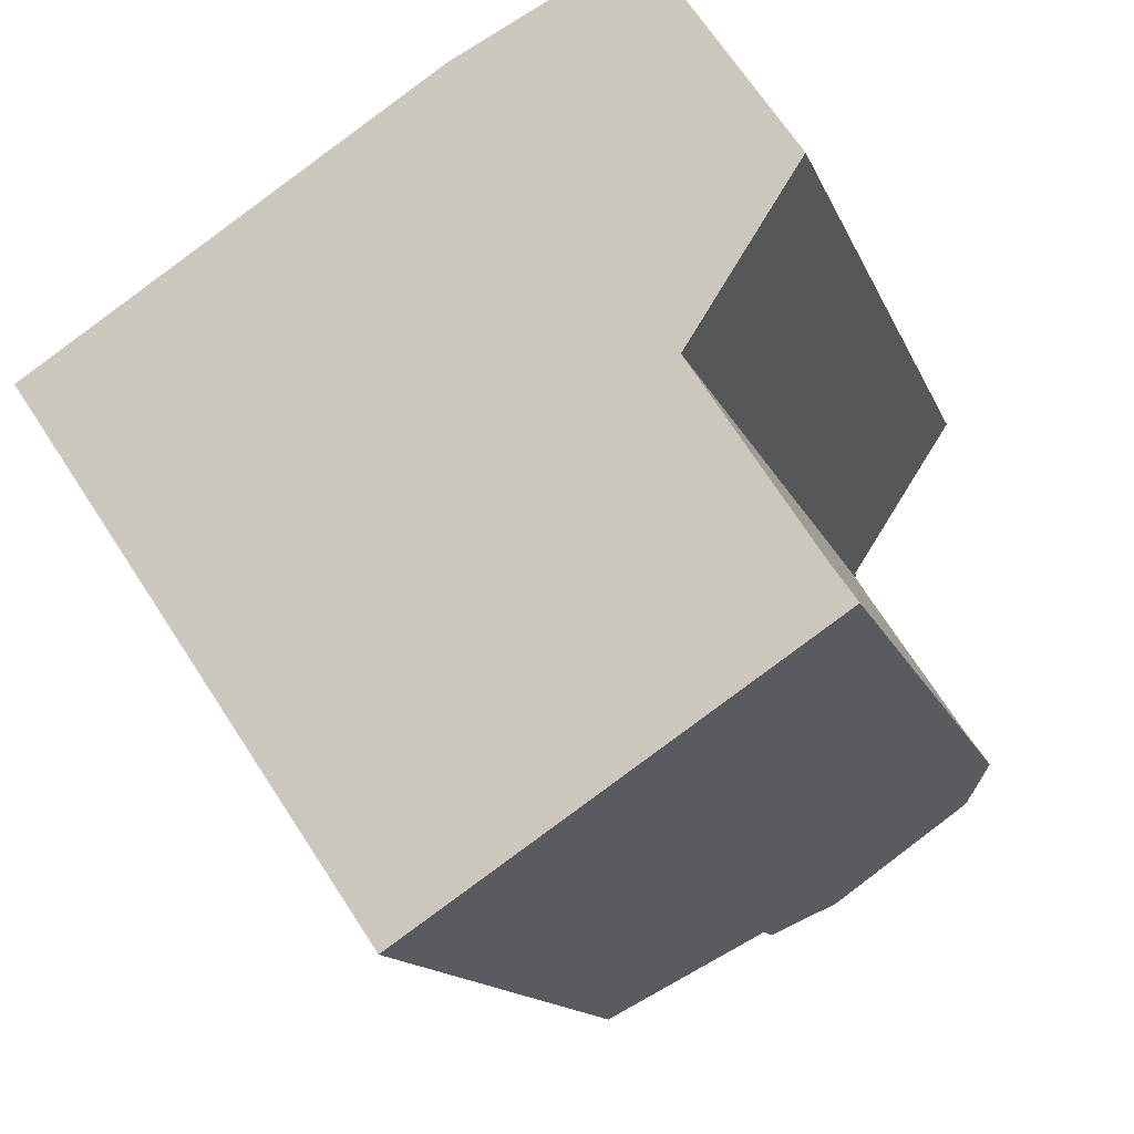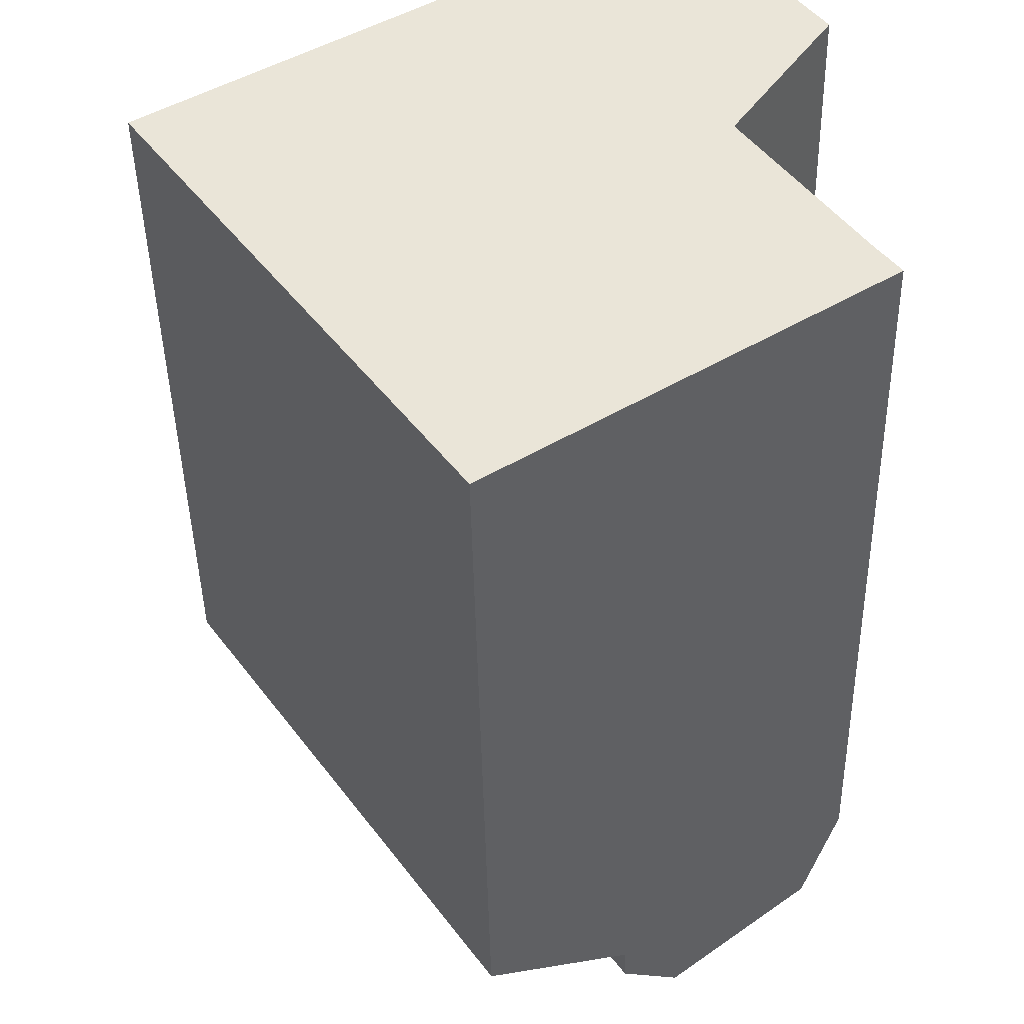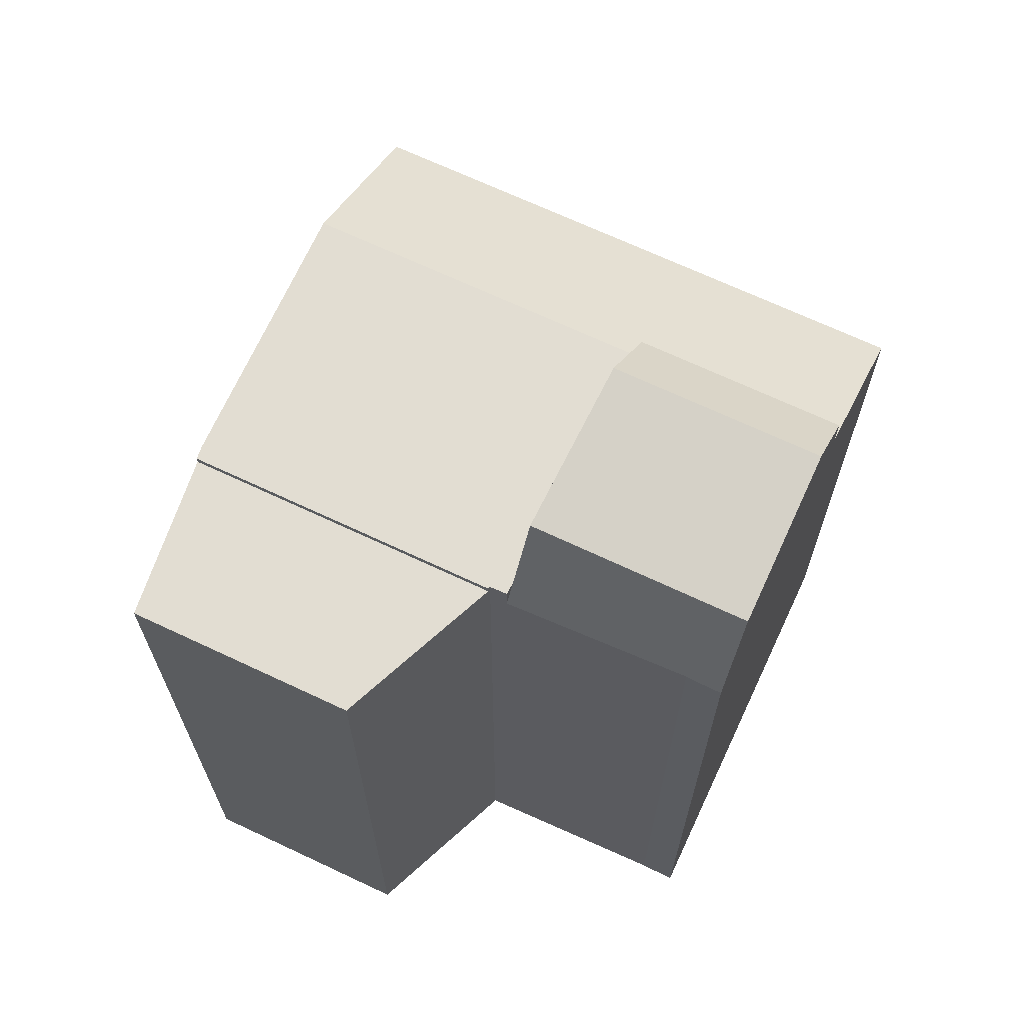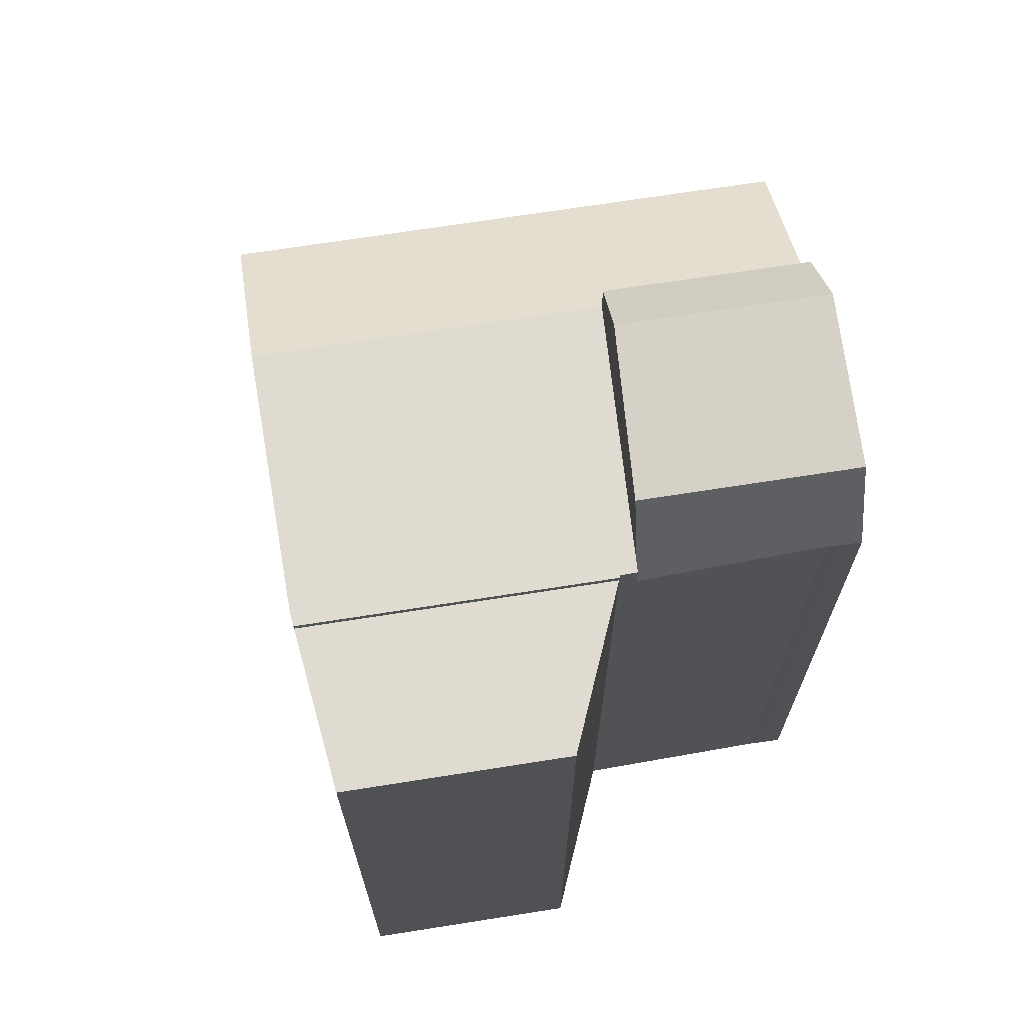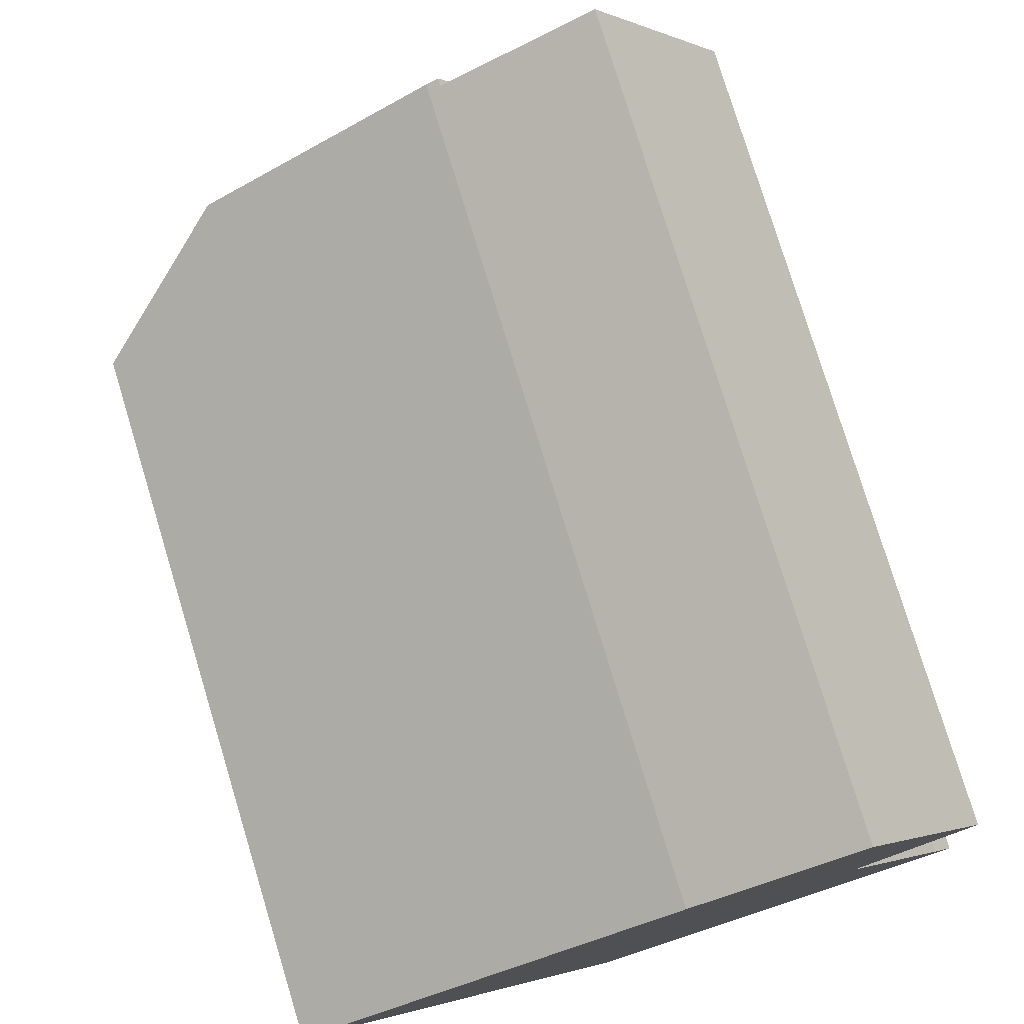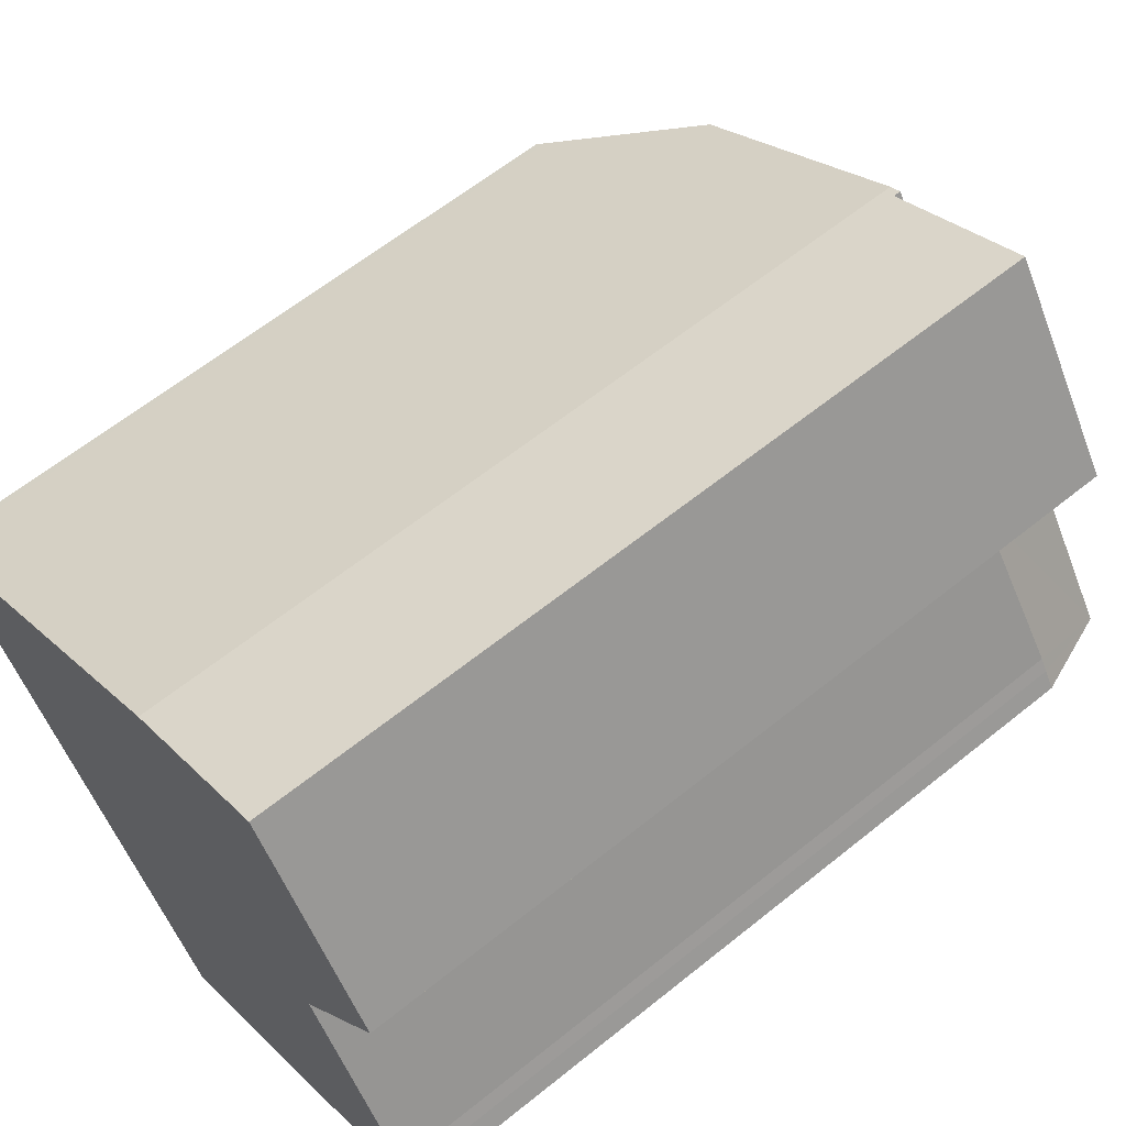
<metadata>
{"format":"obj","ext":"obj","renderer":"f3d","projection":"perspective","resolution":1024,"background":"white","views":[{"elev":-13.0,"azim":15.1,"up":"+Z"},{"elev":-43.6,"azim":1.1,"up":"+Z"},{"elev":68.2,"azim":81.1,"up":"+Y"},{"elev":70.1,"azim":46.9,"up":"+Y"},{"elev":77.6,"azim":-16.9,"up":"+Z"},{"elev":62.2,"azim":50.7,"up":"+Z"}]}
</metadata>
<code>
v  13.55 23.79 -9.029
v  8.938 22.06 -5.407
v  10.36 23.79 -4.343
v  12.07 22.06 -10.02
v  17.29 23.07 -6.513
v  13.97 23.07 -1.64
v  15.84 23.35 -7.485
v  12.07 21.13 -10.02
v  8.938 21.13 -5.407
v  11.49 6.374e-16 -10.41
v  7.552 6.8e-16 -11.11
v  8.464 7.622e-16 -12.45
v  12.07 6.135e-16 -10.02
v  13.55 5.529e-16 -9.029
v  4.767 4.292e-16 -7.009
v  15.84 4.583e-16 -7.485
v  17.29 3.988e-16 -6.513
v  18.26 3.589e-16 -5.861
v  17.94 3.304e-16 -5.396
v  17.7 3.105e-16 -5.071
v  14.98 5.444e-17 -0.889
v  0 0 0
v  14.73 3.049e-17 -0.498
v  14.76 2.706e-17 -0.442
v  16.49 -1.362e-16 2.225
v  17.36 -2.174e-16 3.551
v  17.05 -2.452e-16 4.005
v  13.95 -5.245e-16 8.566
v  0.205 -8.266e-18 0.135
v  3.642 -1.459e-16 2.383
v  5.127 -2.054e-16 3.354
v  8.901 -3.566e-16 5.823
v  10.03 -3.992e-16 6.519
v  9.716 -3.892e-16 6.356
v  13.95 20.93 8.566
v  14.76 20.93 -0.442
v  10.03 20.93 6.519
v  17.05 20.93 4.005
v  16.49 20.93 2.225
v  17.36 20.93 3.551
v  14.76 21.13 -0.442
v  10.03 21.13 6.519
v  8.464 18.46 -12.45
v  11.49 20.7 -10.41
v  18.26 20.6 -5.861
v  17.94 20.61 -5.396
v  0.205 18.61 0.135
v  0 18.46 1.131e-15
v  10.36 21.13 -4.343
v  13.97 21.13 -1.64
v  14.71 21.13 -1.093
v  4.767 18.46 -7.009
v  3.642 21.13 2.383
v  7.552 18.46 -11.11
v  14.73 21.13 -0.498
v  14.98 20.41 -0.889
v  14.98 21.13 -0.889
v  17.7 20.63 -5.071
v  5.127 21.13 3.354
v  8.901 21.13 5.823
v  9.716 21.13 6.356
g defaultobject
f 1 2 3
f 2 1 4
f 5 3 6
f 3 5 1
f 1 5 7
f 2 8 9
f 8 2 4
f 10 11 12
f 11 10 13
f 11 13 14
f 11 14 15
f 15 14 16
f 15 16 17
f 15 17 18
f 15 18 19
f 15 19 20
f 15 20 21
f 15 21 22
f 22 21 23
f 22 23 24
f 22 24 25
f 22 25 26
f 22 26 27
f 22 27 28
f 22 28 29
f 29 28 30
f 30 28 31
f 31 28 32
f 32 28 33
f 32 33 34
f 35 36 37
f 36 35 38
f 36 38 39
f 39 38 40
f 41 37 36
f 37 41 42
f 43 10 12
f 10 43 13
f 13 43 14
f 14 43 16
f 16 43 7
f 7 43 44
f 7 44 8
f 7 8 4
f 7 4 1
f 45 19 18
f 19 45 46
f 47 22 29
f 22 47 48
f 40 27 26
f 27 40 38
f 49 2 9
f 2 49 3
f 3 49 50
f 3 50 6
f 6 50 51
f 47 52 48
f 52 47 53
f 52 53 9
f 52 9 54
f 54 9 8
f 54 8 43
f 43 8 44
f 41 23 55
f 23 41 36
f 23 36 39
f 23 39 24
f 24 39 25
f 56 51 57
f 46 20 19
f 20 46 58
f 54 12 11
f 12 54 43
f 30 47 29
f 47 30 53
f 53 30 31
f 53 31 59
f 59 31 32
f 59 32 60
f 60 32 34
f 60 34 61
f 59 9 53
f 9 59 60
f 9 60 61
f 9 61 42
f 9 42 41
f 9 41 49
f 49 41 55
f 49 55 50
f 55 51 50
f 51 55 57
f 5 16 7
f 16 5 45
f 16 45 17
f 17 45 18
f 52 22 48
f 22 52 15
f 15 52 54
f 15 54 11
f 38 28 27
f 28 38 35
f 51 5 6
f 5 51 56
f 5 56 58
f 5 58 46
f 5 46 45
f 35 37 28
f 33 61 34
f 61 33 28
f 61 28 37
f 61 37 42
f 39 26 25
f 26 39 40
f 20 56 21
f 56 20 58
f 21 55 23
f 55 21 57
f 57 21 56

</code>
